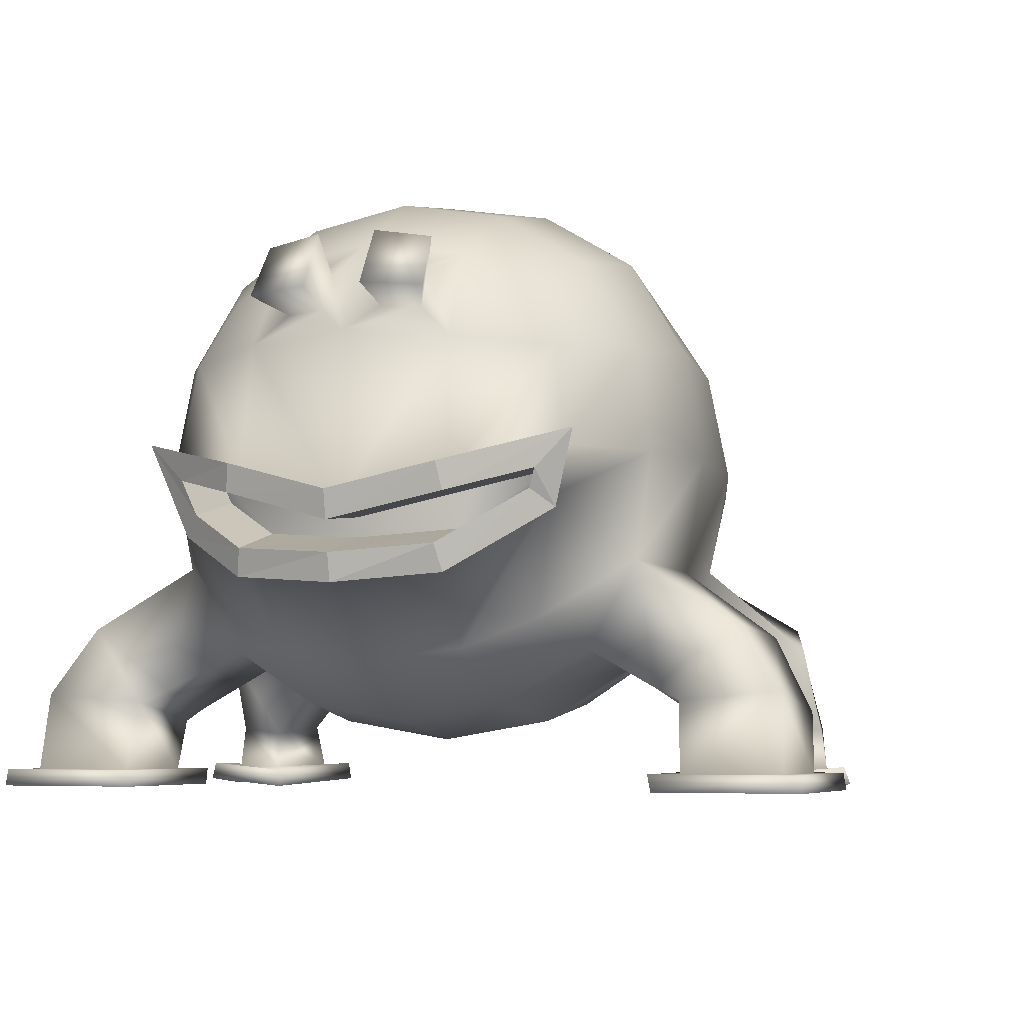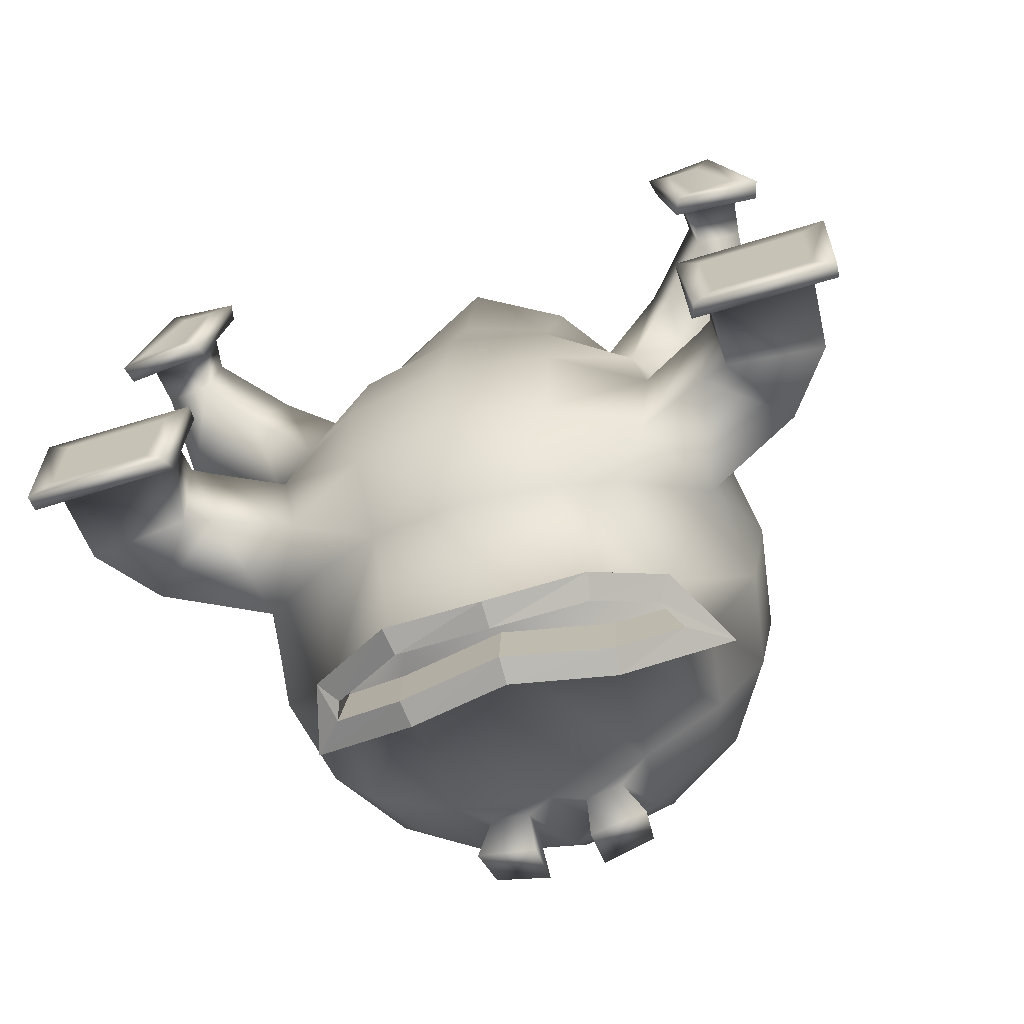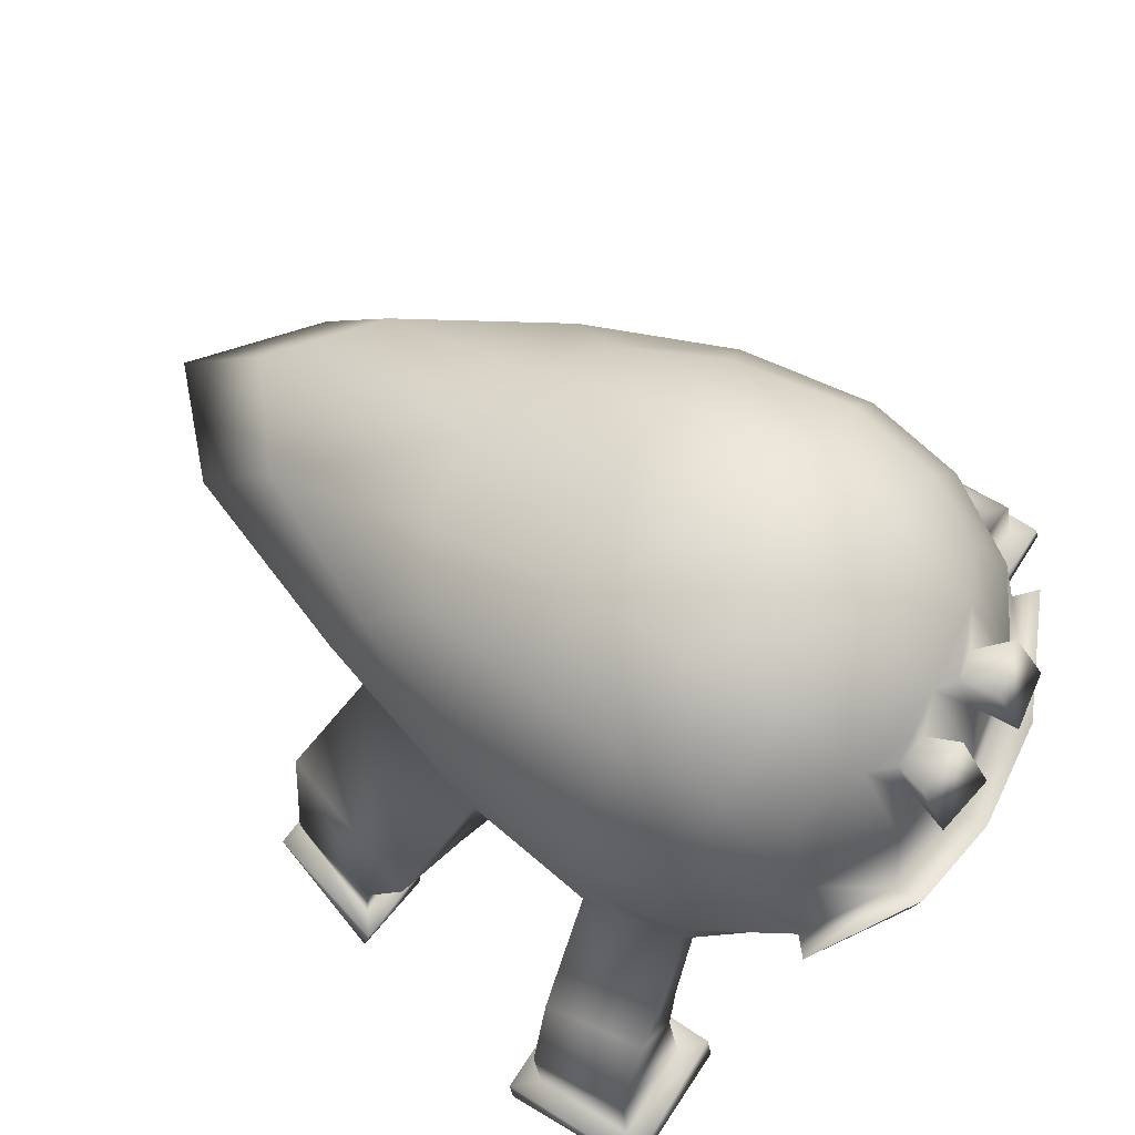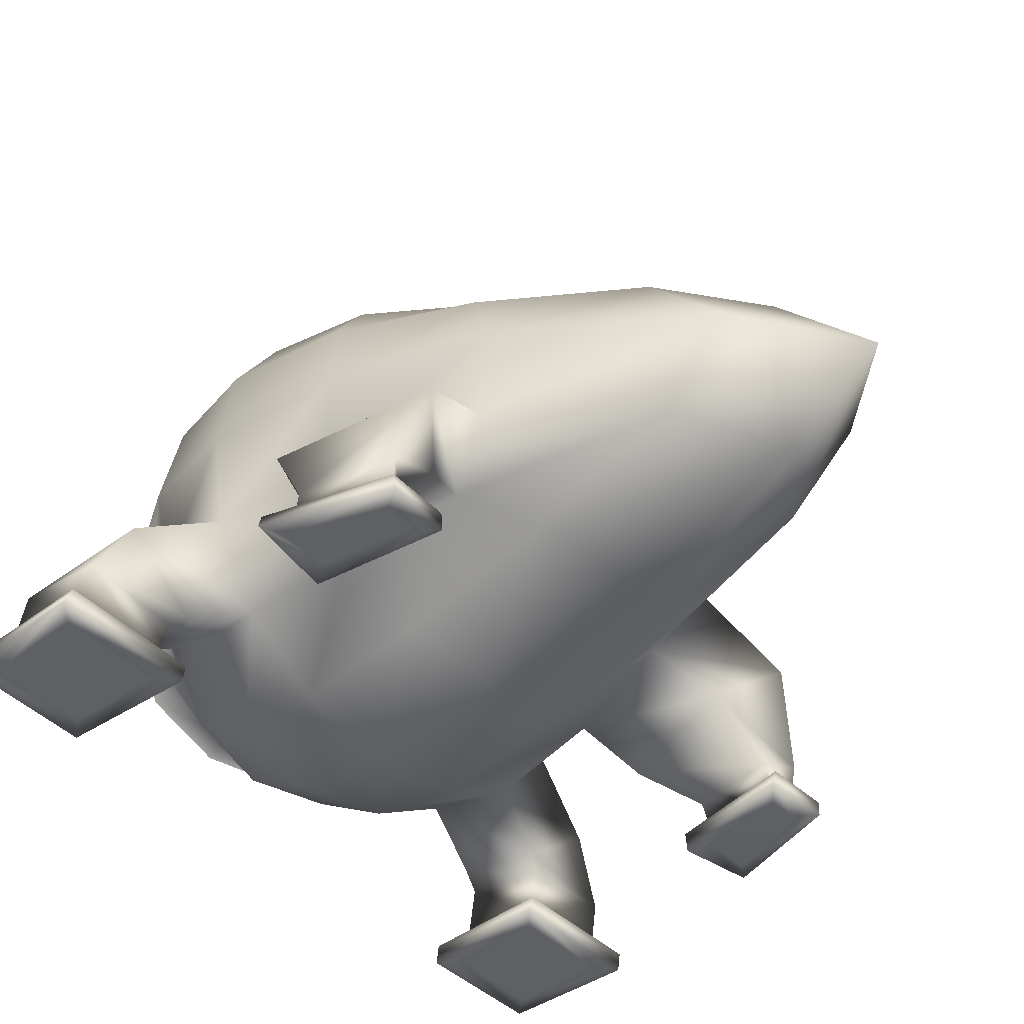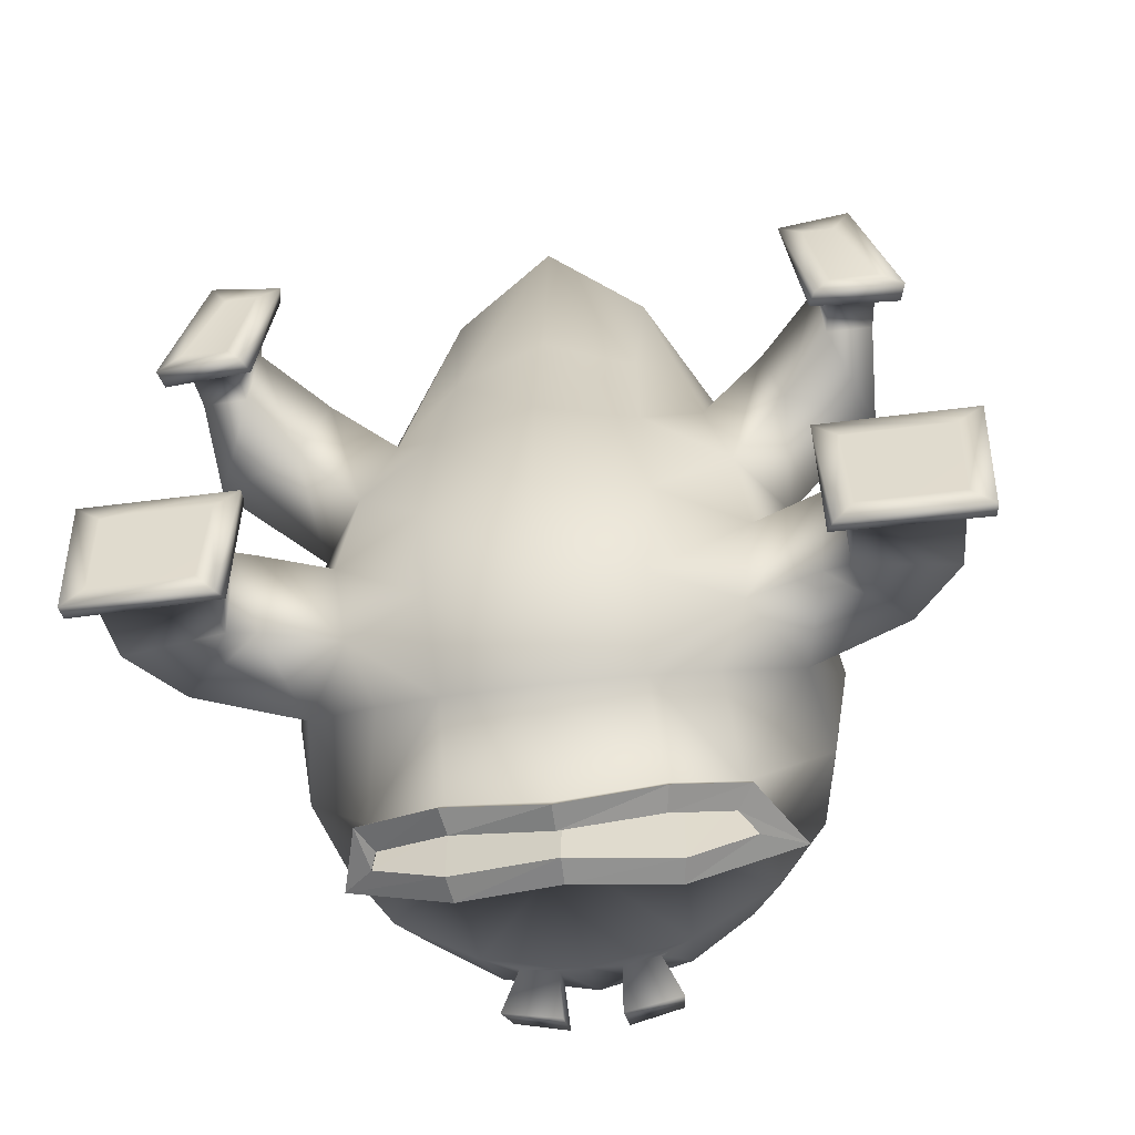
<metadata>
{"format":"obj","ext":"obj","renderer":"f3d","projection":"perspective","resolution":1024,"background":"white","views":[{"elev":-4.8,"azim":-158.8,"up":"+Y"},{"elev":-67.8,"azim":17.0,"up":"+Z"},{"elev":67.8,"azim":123.0,"up":"+Y"},{"elev":-43.8,"azim":-48.8,"up":"+Y"},{"elev":-51.7,"azim":8.0,"up":"+Z"}]}
</metadata>
<code>
v  -3.264 2.361 4.504
v  -3.021 3.895 9.726
v  -5.093 4.895 7.981
v  -5.99 4.01 4.065
v  -3.507 1.806 0.0368
v  -6.432 3.568 0.0197
v  -0 1.806 4.921
v  -0 3.296 10.74
v  -0 1.215 0.0517
v  -3.021 4.01 -5.99
v  -3.264 2.361 -3.264
v  -5.99 4.01 -3.021
v  -5.093 4.907 -5.093
v  -0 3.568 -6.432
v  -0 1.806 -3.507
v  -3.264 17.23 4.257
v  -5.99 15.89 4.006
v  -5.093 14.4 7.571
v  -3.021 14.6 8.928
v  -0 17.55 4.532
v  -0 14.6 9.581
v  -3.507 18.19 0.0368
v  -6.432 16.43 0.0197
v  -0 18.78 0.0517
v  -5.99 15.99 -3.021
v  -3.264 17.64 -3.264
v  -3.021 15.99 -5.99
v  -5.093 15.09 -5.093
v  -0 18.19 -3.507
v  -0 16.43 -6.432
v  -3.264 5.257 15.38
v  -5.99 6.873 9.711
v  -0 4.245 17.93
v  -3.507 7.818 17.82
v  -6.432 9.725 10.59
v  -0 6.814 21.31
v  -5.99 12.48 9.447
v  -3.264 11.54 14.88
v  -0 11.26 17.64
v  -5.985 8.533 -6.177
v  -3.264 6.736 -7.639
v  -5.694 9.378 -5.338
v  -3.546 8.743 -6.513
v  -3.159 7.566 -6.487
v  -5.561 9.143 -5.213
v  -0 6.493 -8.194
v  0.0012 7.95 -7.006
v  -0.0136 7.345 -6.953
v  -3.264 13.26 -7.639
v  -5.99 13.02 -5.99
v  -0.9284 14.78 -8.961
v  -2.84 14.64 -8.646
v  -2.692 16.26 -7.651
v  -0.9304 16.53 -7.918
v  -3.442 9.124 -8.045
v  -6.432 10 -6.432
v  -0 8.357 -8.508
v  -0 13.51 -8.194
v  -7.639 6.736 -3.264
v  -12.66 -0.2862 -1.345
v  -12.58 -0.2851 -4.579
v  -9.396 -0.2838 -4.569
v  -9.242 -0.288 -1.348
v  -8.194 10 -3.507
v  -8.785 10 0.0517
v  -8.194 6.493 0.0368
v  -9.981 -0.4282 9.79
v  -11.11 -0.4282 6.794
v  -9.633 -0.4308 6.792
v  -8.971 -0.4277 9.781
v  -8.194 10 4.921
v  -7.639 6.736 4.504
v  -7.639 13.26 4.503
v  -8.194 13.51 0.0368
v  -7.639 13.26 -3.264
v  -8.6 2.237 -0.5829
v  -8.338 2.805 -3.623
v  -11.27 4.371 -0.5658
v  -10.83 4.792 -3.866
v  -9.082 1.815 -0.8965
v  -9.181 2.433 -3.937
v  -12.48 2.099 -0.8794
v  -12.36 2.692 -4.18
v  -9.208 0.2385 -1.253
v  -9.351 0.2407 -4.437
v  -12.62 0.2395 -1.248
v  -12.54 0.2416 -4.495
v  -8.454 -0.2844 -0.6734
v  -8.741 -0.2792 -5.386
v  -8.557 0.2399 -5.127
v  -8.482 0.2398 -0.5151
v  -13.33 0.2398 -0.469
v  -13.47 -0.2824 -0.6784
v  -13.27 0.2399 -5.241
v  -13.3 -0.2789 -5.338
v  -7.2 3.644 8.962
v  -7.833 2.559 5.034
v  -9.066 4.968 10.55
v  -10.61 4.148 5.368
v  -9.165 1.571 9.368
v  -9.361 1.352 6.551
v  -10.05 1.549 10.06
v  -10.82 1.531 6.785
v  -9.037 0.1448 9.78
v  -9.53 0.1422 6.79
v  -10.01 0.1444 9.79
v  -11.01 0.1443 6.793
v  -8.883 0.0236 6.1
v  -8.334 0.2278 10.42
v  -8.209 -0.3381 10.35
v  -9.084 -0.532 6.019
v  -10.57 0.118 10.56
v  -10.51 -0.4529 10.58
v  -11.73 0.2823 6.195
v  -11.91 -0.2766 6.298
v  3.264 2.361 4.504
v  5.99 4.01 4.065
v  5.093 4.895 7.981
v  3.021 3.895 9.726
v  3.507 1.806 0.0368
v  6.432 3.568 0.0197
v  3.021 4.01 -5.99
v  5.093 4.907 -5.093
v  5.99 4.01 -3.021
v  3.264 2.361 -3.264
v  3.264 17.23 4.257
v  3.021 14.6 8.928
v  5.093 14.4 7.571
v  5.99 15.89 4.006
v  3.507 18.19 0.0368
v  6.432 16.43 0.0197
v  5.99 15.99 -3.021
v  5.093 15.09 -5.093
v  3.021 15.99 -5.99
v  3.264 17.64 -3.264
v  3.264 5.257 15.38
v  5.99 6.873 9.711
v  3.507 7.818 17.82
v  6.432 9.725 10.59
v  5.99 12.48 9.447
v  3.264 11.54 14.88
v  5.436 7.97 -6.572
v  3.264 6.736 -7.639
v  5.402 9.358 -5.499
v  5.047 8.651 -5.537
v  3.135 7.571 -6.463
v  3.541 8.904 -6.56
v  3.264 13.26 -7.639
v  5.99 13.02 -5.99
v  0.9284 14.78 -8.961
v  0.9304 16.53 -7.918
v  2.692 16.26 -7.651
v  2.84 14.64 -8.646
v  3.454 9.289 -8.073
v  6.432 10 -6.432
v  7.639 6.736 -3.264
v  12.66 -0.2862 -1.345
v  9.242 -0.288 -1.348
v  9.396 -0.2838 -4.569
v  12.58 -0.2851 -4.579
v  8.194 10 -3.507
v  8.785 10 0.0517
v  8.194 6.493 0.0368
v  9.981 -0.4282 9.79
v  8.971 -0.4277 9.781
v  9.633 -0.4308 6.792
v  11.11 -0.4282 6.794
v  7.639 6.736 4.504
v  8.194 10 4.921
v  7.639 13.26 4.503
v  8.194 13.51 0.0368
v  7.639 13.26 -3.264
v  8.338 2.805 -3.623
v  8.6 2.237 -0.5829
v  11.27 4.371 -0.5658
v  10.83 4.792 -3.866
v  9.181 2.433 -3.937
v  9.082 1.815 -0.8965
v  12.48 2.099 -0.8794
v  12.36 2.692 -4.18
v  9.351 0.2407 -4.437
v  9.208 0.2385 -1.253
v  12.62 0.2395 -1.248
v  12.54 0.2416 -4.495
v  8.454 -0.2844 -0.6734
v  8.482 0.2398 -0.5151
v  8.557 0.2399 -5.127
v  8.741 -0.2792 -5.386
v  13.33 0.2398 -0.469
v  13.47 -0.2824 -0.6784
v  13.27 0.2399 -5.241
v  13.3 -0.2789 -5.338
v  7.833 2.559 5.034
v  7.2 3.644 8.962
v  9.066 4.968 10.55
v  10.61 4.148 5.368
v  9.361 1.352 6.551
v  9.165 1.571 9.368
v  10.05 1.549 10.06
v  10.82 1.531 6.785
v  9.53 0.1422 6.79
v  9.037 0.1448 9.78
v  10.01 0.1444 9.79
v  11.01 0.1443 6.793
v  8.883 0.0236 6.1
v  9.084 -0.532 6.019
v  8.209 -0.3381 10.35
v  8.334 0.2278 10.42
v  10.51 -0.4529 10.58
v  10.57 0.118 10.56
v  11.91 -0.2766 6.298
v  11.73 0.2823 6.195
v  -6.29 8.095 -6.735
v  -3.349 6.146 -8.33
v  -6.956 10.41 -7.083
v  -3.383 9.37 -8.997
v  -0.0137 8.623 -9.437
v  3.381 9.538 -9.012
v  7.131 10.43 -6.971
v  5.691 7.484 -7.179
v  3.34 6.143 -8.346
v  -0.0038 5.888 -8.949
v  -0.9835 15.44 -6.819
v  -2.107 15.27 -6.64
v  -0.9804 14.28 -7.497
v  -2.206 14.2 -7.303
v  2.206 14.2 -7.303
v  2.107 15.27 -6.64
v  0.9804 14.28 -7.497
v  0.9835 15.44 -6.819
v  -5.67 8.638 -7.29
v  -3.181 6.996 -8.626
v  -5.897 9.214 -7.463
v  -3.512 8.515 -8.753
v  0.007 7.73 -9.229
v  3.523 8.676 -8.796
v  5.696 9.201 -7.576
v  5.16 8.125 -7.637
v  3.177 7 -8.608
v  -0.0043 6.768 -9.125
g Box001
f 1 2 3
f 3 4 1
f 5 1 4
f 4 6 5
f 7 8 2
f 2 1 7
f 9 7 1
f 1 5 9
f 10 11 12
f 12 13 10
f 14 15 11
f 11 10 14
f 11 5 6
f 6 12 11
f 15 9 5
f 5 11 15
f 16 17 18
f 18 19 16
f 20 16 19
f 19 21 20
f 22 23 17
f 17 16 22
f 24 22 16
f 16 20 24
f 25 26 27
f 27 28 25
f 23 22 26
f 26 25 23
f 26 29 30
f 30 27 26
f 22 24 29
f 29 26 22
f 31 32 3
f 3 2 31
f 33 31 2
f 2 8 33
f 34 35 32
f 32 31 34
f 36 34 31
f 31 33 36
f 37 38 19
f 19 18 37
f 35 34 38
f 38 37 35
f 38 39 21
f 21 19 38
f 34 36 39
f 39 38 34
f 40 41 10
f 10 13 40
f 42 43 44
f 44 45 42
f 41 46 14
f 14 10 41
f 43 47 48
f 48 44 43
f 49 50 28
f 28 27 49
f 51 52 53
f 53 54 51
f 55 56 50
f 50 49 55
f 57 55 49
f 49 58 57
f 59 40 13
f 13 12 59
f 60 61 62
f 62 63 60
f 64 56 40
f 40 59 64
f 65 64 59
f 59 66 65
f 67 68 69
f 69 70 67
f 35 71 72
f 72 32 35
f 72 66 6
f 6 4 72
f 71 65 66
f 66 72 71
f 73 37 18
f 18 17 73
f 74 73 17
f 17 23 74
f 71 35 37
f 37 73 71
f 65 71 73
f 73 74 65
f 50 75 25
f 25 28 50
f 56 64 75
f 75 50 56
f 75 74 23
f 23 25 75
f 64 65 74
f 74 75 64
f 12 6 76
f 76 77 12
f 6 66 78
f 78 76 6
f 66 59 79
f 79 78 66
f 59 12 77
f 77 79 59
f 77 76 80
f 80 81 77
f 76 78 82
f 82 80 76
f 78 79 83
f 83 82 78
f 79 77 81
f 81 83 79
f 81 80 84
f 84 85 81
f 82 86 84
f 84 80 82
f 83 87 86
f 86 82 83
f 83 81 85
f 85 87 83
f 88 89 90
f 90 91 88
f 92 93 88
f 88 91 92
f 94 95 93
f 93 92 94
f 89 95 94
f 94 90 89
f 63 62 89
f 89 88 63
f 62 61 95
f 95 89 62
f 61 60 93
f 93 95 61
f 60 63 88
f 88 93 60
f 85 84 91
f 91 90 85
f 84 86 92
f 92 91 84
f 86 87 94
f 94 92 86
f 87 85 90
f 90 94 87
f 4 3 96
f 96 97 4
f 3 32 98
f 98 96 3
f 32 72 99
f 99 98 32
f 72 4 97
f 97 99 72
f 97 96 100
f 100 101 97
f 96 98 102
f 102 100 96
f 98 99 103
f 103 102 98
f 99 97 101
f 101 103 99
f 101 100 104
f 104 105 101
f 100 102 106
f 106 104 100
f 102 103 107
f 107 106 102
f 103 101 105
f 105 107 103
f 108 109 110
f 110 111 108
f 109 112 113
f 113 110 109
f 112 114 115
f 115 113 112
f 114 108 111
f 111 115 114
f 105 104 109
f 109 108 105
f 104 106 112
f 112 109 104
f 106 107 114
f 114 112 106
f 107 105 108
f 108 114 107
f 70 69 111
f 111 110 70
f 69 68 115
f 115 111 69
f 68 67 113
f 113 115 68
f 67 70 110
f 110 113 67
f 116 117 118
f 118 119 116
f 120 121 117
f 117 116 120
f 7 116 119
f 119 8 7
f 9 120 116
f 116 7 9
f 122 123 124
f 124 125 122
f 14 122 125
f 125 15 14
f 125 124 121
f 121 120 125
f 15 125 120
f 120 9 15
f 126 127 128
f 128 129 126
f 20 21 127
f 127 126 20
f 130 126 129
f 129 131 130
f 24 20 126
f 126 130 24
f 132 133 134
f 134 135 132
f 131 132 135
f 135 130 131
f 135 134 30
f 30 29 135
f 130 135 29
f 29 24 130
f 136 119 118
f 118 137 136
f 33 8 119
f 119 136 33
f 138 136 137
f 137 139 138
f 36 33 136
f 136 138 36
f 140 128 127
f 127 141 140
f 139 140 141
f 141 138 139
f 141 127 21
f 21 39 141
f 138 141 39
f 39 36 138
f 142 123 122
f 122 143 142
f 144 145 146
f 146 147 144
f 143 122 14
f 14 46 143
f 147 146 48
f 48 47 147
f 148 134 133
f 133 149 148
f 150 151 152
f 152 153 150
f 154 148 149
f 149 155 154
f 57 58 148
f 148 154 57
f 156 124 123
f 123 142 156
f 157 158 159
f 159 160 157
f 161 156 142
f 142 155 161
f 162 163 156
f 156 161 162
f 164 165 166
f 166 167 164
f 139 137 168
f 168 169 139
f 168 117 121
f 121 163 168
f 169 168 163
f 163 162 169
f 170 129 128
f 128 140 170
f 171 131 129
f 129 170 171
f 169 170 140
f 140 139 169
f 162 171 170
f 170 169 162
f 149 133 132
f 132 172 149
f 155 149 172
f 172 161 155
f 172 132 131
f 131 171 172
f 161 172 171
f 171 162 161
f 124 173 174
f 174 121 124
f 121 174 175
f 175 163 121
f 163 175 176
f 176 156 163
f 156 176 173
f 173 124 156
f 173 177 178
f 178 174 173
f 174 178 179
f 179 175 174
f 175 179 180
f 180 176 175
f 176 180 177
f 177 173 176
f 177 181 182
f 182 178 177
f 179 178 182
f 182 183 179
f 180 179 183
f 183 184 180
f 180 184 181
f 181 177 180
f 185 186 187
f 187 188 185
f 189 186 185
f 185 190 189
f 191 189 190
f 190 192 191
f 188 187 191
f 191 192 188
f 158 185 188
f 188 159 158
f 159 188 192
f 192 160 159
f 160 192 190
f 190 157 160
f 157 190 185
f 185 158 157
f 181 187 186
f 186 182 181
f 182 186 189
f 189 183 182
f 183 189 191
f 191 184 183
f 184 191 187
f 187 181 184
f 117 193 194
f 194 118 117
f 118 194 195
f 195 137 118
f 137 195 196
f 196 168 137
f 168 196 193
f 193 117 168
f 193 197 198
f 198 194 193
f 194 198 199
f 199 195 194
f 195 199 200
f 200 196 195
f 196 200 197
f 197 193 196
f 197 201 202
f 202 198 197
f 198 202 203
f 203 199 198
f 199 203 204
f 204 200 199
f 200 204 201
f 201 197 200
f 205 206 207
f 207 208 205
f 208 207 209
f 209 210 208
f 210 209 211
f 211 212 210
f 212 211 206
f 206 205 212
f 201 205 208
f 208 202 201
f 202 208 210
f 210 203 202
f 203 210 212
f 212 204 203
f 204 212 205
f 205 201 204
f 165 207 206
f 206 166 165
f 166 206 211
f 211 167 166
f 167 211 209
f 209 164 167
f 164 209 207
f 207 165 164
f 41 40 213
f 213 214 41
f 40 56 215
f 215 213 40
f 56 55 216
f 216 215 56
f 55 57 217
f 217 216 55
f 57 154 218
f 218 217 57
f 154 155 219
f 219 218 154
f 155 142 220
f 220 219 155
f 142 143 221
f 221 220 142
f 143 46 222
f 222 221 143
f 46 41 214
f 214 222 46
f 27 30 223
f 223 224 27
f 30 58 225
f 225 223 30
f 58 49 226
f 226 225 58
f 49 27 224
f 224 226 49
f 134 148 227
f 227 228 134
f 148 58 229
f 229 227 148
f 58 30 230
f 230 229 58
f 30 134 228
f 228 230 30
f 224 223 54
f 54 53 224
f 223 225 51
f 51 54 223
f 225 226 52
f 52 51 225
f 226 224 53
f 53 52 226
f 228 227 153
f 153 152 228
f 227 229 150
f 150 153 227
f 229 230 151
f 151 150 229
f 230 228 152
f 152 151 230
f 214 213 231
f 231 232 214
f 213 215 233
f 233 231 213
f 215 216 234
f 234 233 215
f 216 217 235
f 235 234 216
f 217 218 236
f 236 235 217
f 218 219 237
f 237 236 218
f 219 220 238
f 238 237 219
f 220 221 239
f 239 238 220
f 221 222 240
f 240 239 221
f 222 214 232
f 232 240 222
f 232 231 45
f 45 44 232
f 231 233 42
f 42 45 231
f 233 234 43
f 43 42 233
f 234 235 47
f 47 43 234
f 235 236 147
f 147 47 235
f 236 237 144
f 144 147 236
f 237 238 145
f 145 144 237
f 238 239 146
f 146 145 238
f 239 240 48
f 48 146 239
f 240 232 44
f 44 48 240

</code>
